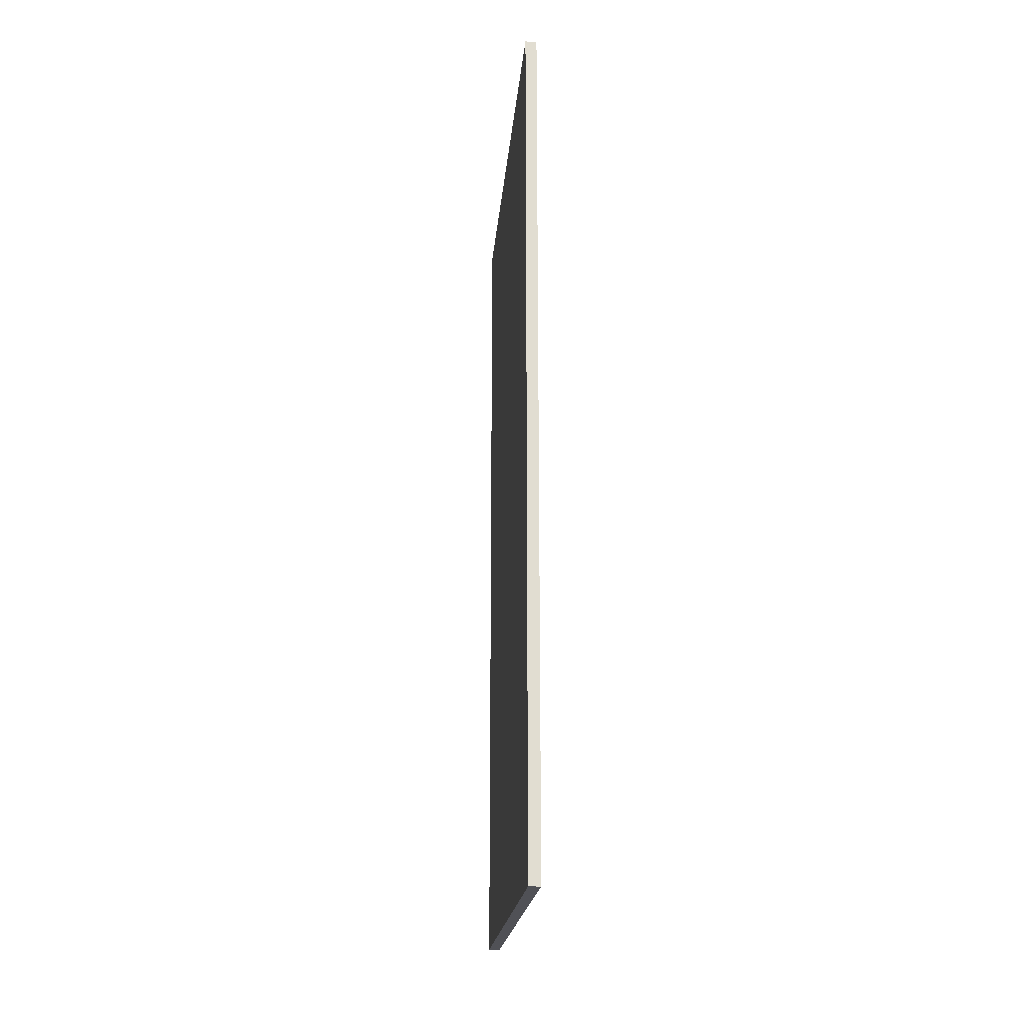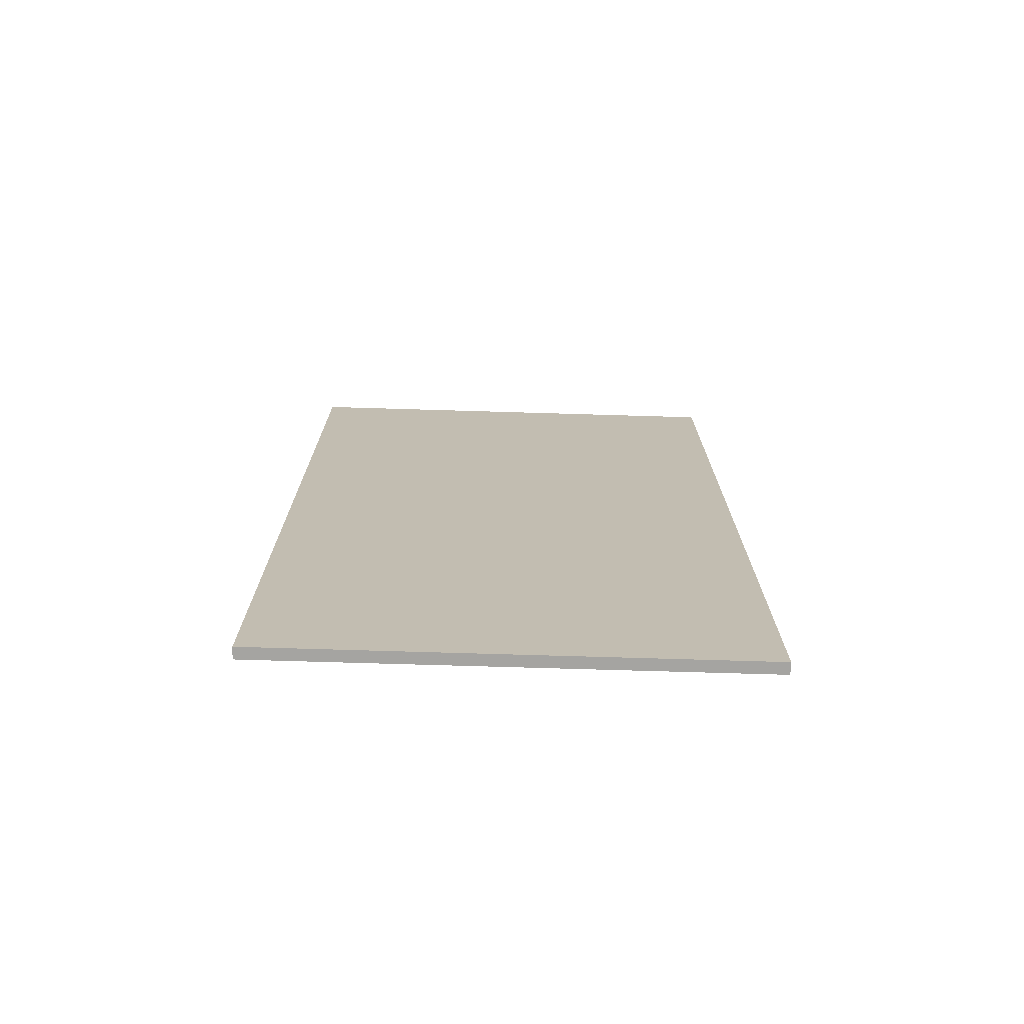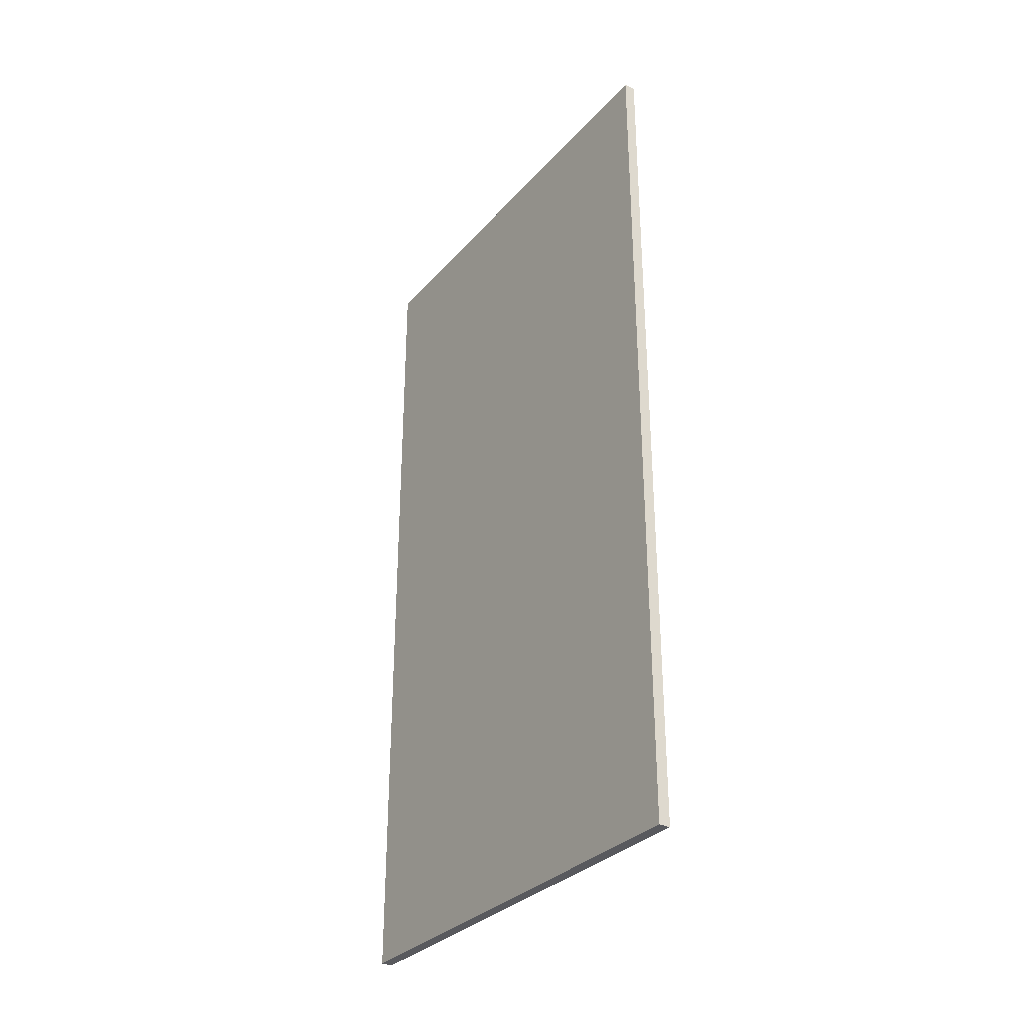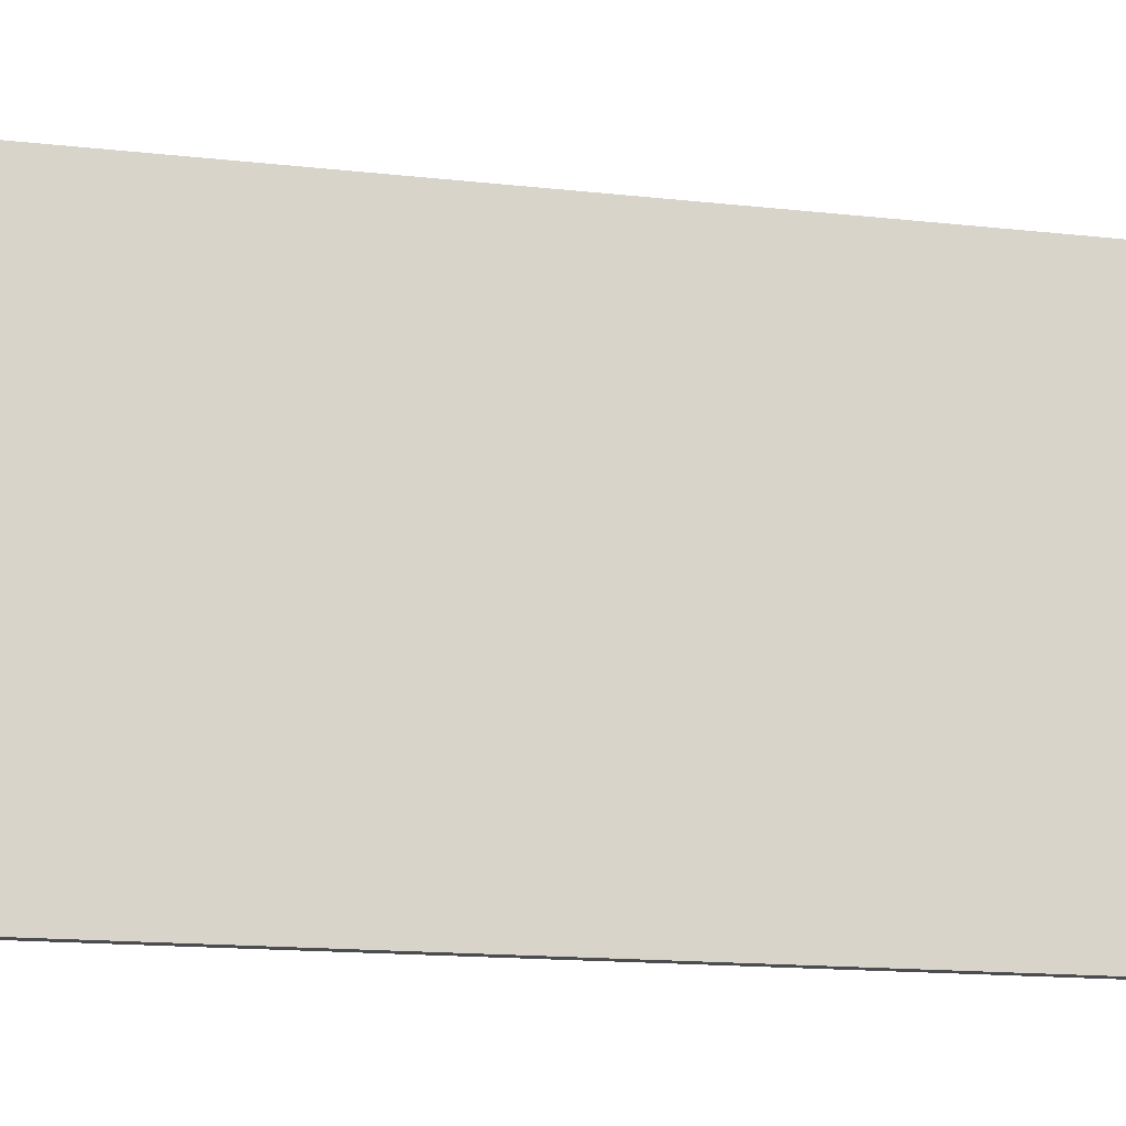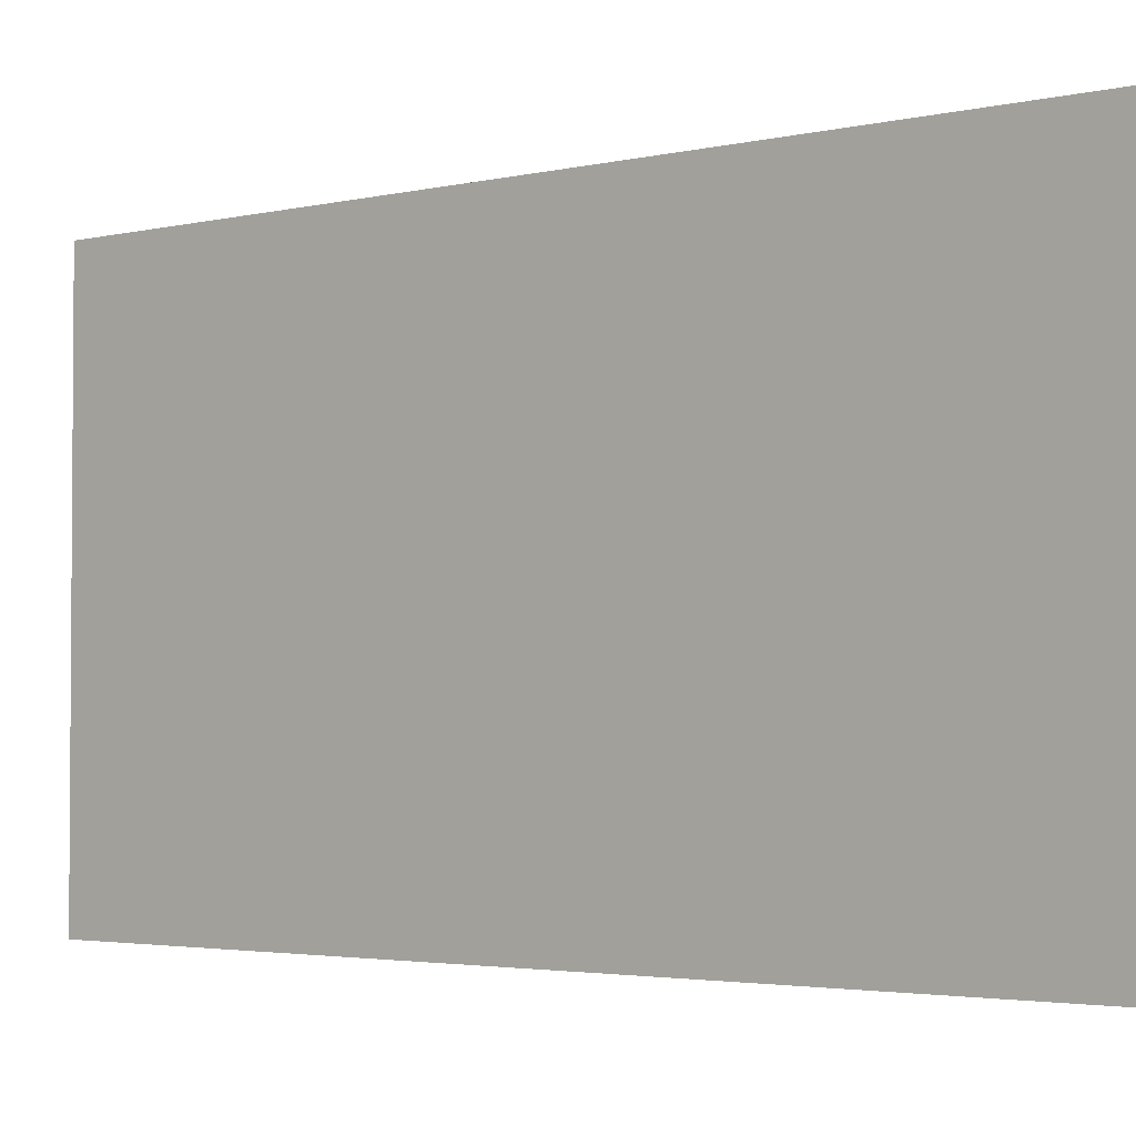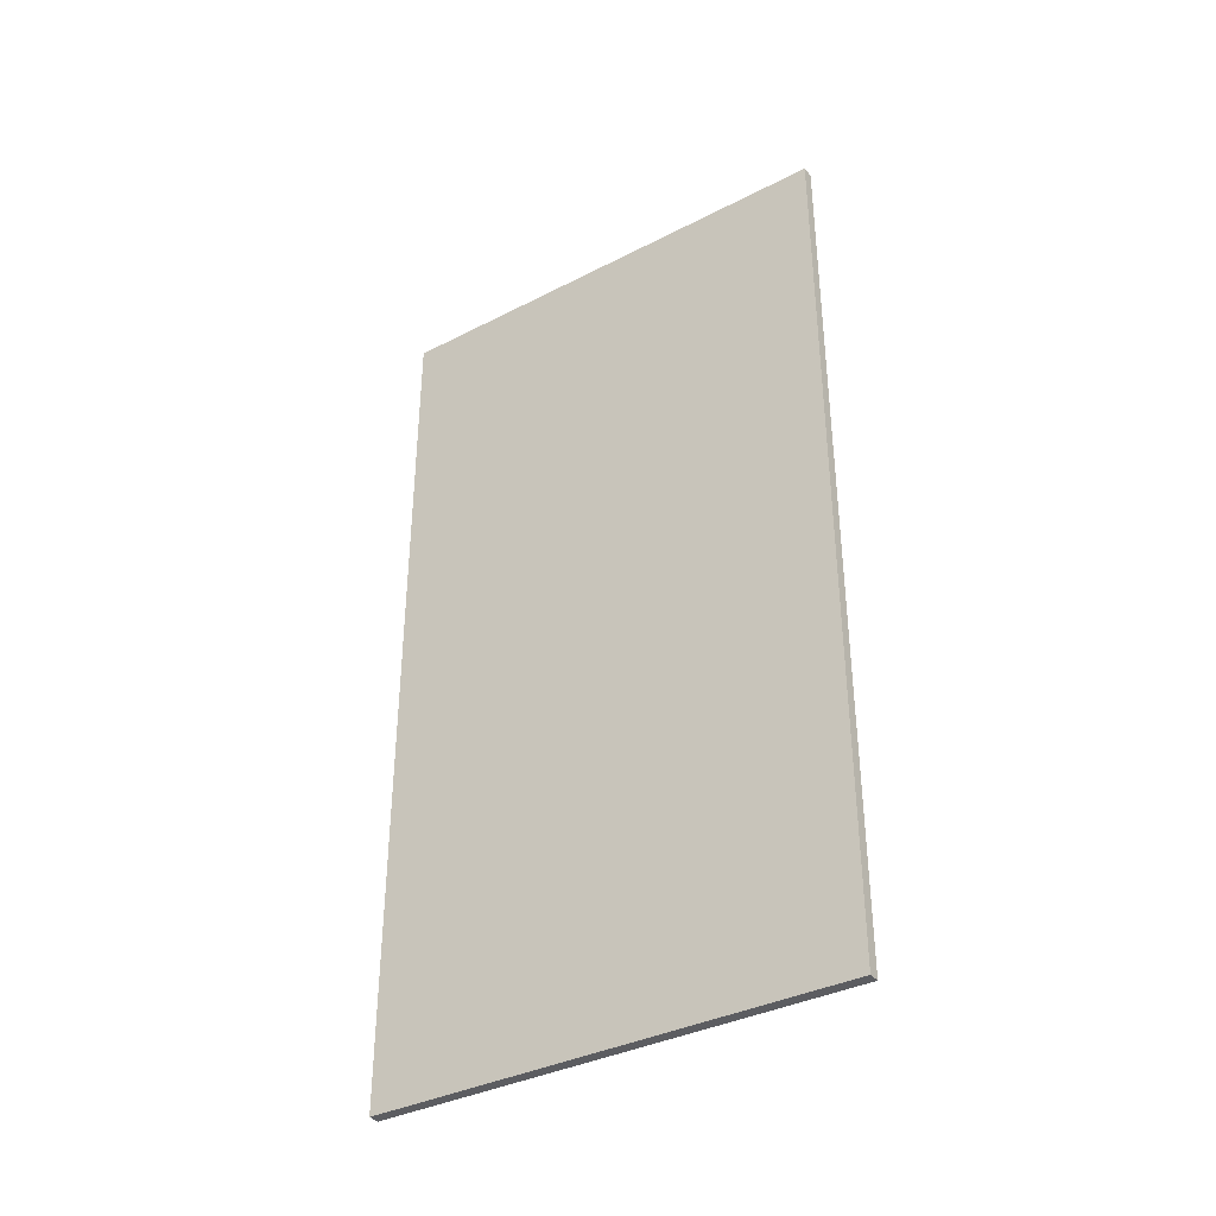
<metadata>
{"format":"obj","ext":"obj","renderer":"f3d","projection":"perspective","resolution":1024,"background":"white","views":[{"elev":-20.4,"azim":175.2,"up":"+Y"},{"elev":-73.2,"azim":-91.7,"up":"+Y"},{"elev":-31.4,"azim":-33.7,"up":"+Y"},{"elev":-15.7,"azim":77.0,"up":"+Z"},{"elev":-2.8,"azim":-49.6,"up":"+Z"},{"elev":-36.4,"azim":-56.2,"up":"+Y"}]}
</metadata>
<code>
v 0 -14.75 -8
v 0 14.75 -8
v 0.39 14.75 -8
v 0.39 -14.75 -8
v 0 -14.75 8
v 0 -14.75 -8
v 0.39 -14.75 -8
v 0.39 -14.75 8
v 0 14.75 8
v 0 -14.75 8
v 0.39 -14.75 8
v 0.39 14.75 8
v 0 14.75 -8
v 0 14.75 8
v 0.39 14.75 8
v 0.39 14.75 -8
v 0.39 14.75 -8
v 0.39 14.75 8
v 0.39 -14.75 8
v 0.39 -14.75 -8
v 0 14.75 8
v 0 14.75 -8
v 0 -14.75 -8
v 0 -14.75 8
g 5873dec0-e33d-11ea-b57e-54bf646e7e1f
f 1 2 4
f 4 2 3
g 5876c50a-e33d-11ea-9403-54bf646e7e1f
f 5 6 8
f 8 6 7
g 5879ab5a-e33d-11ea-85fb-54bf646e7e1f
f 9 10 12
f 12 10 11
g 587cb8ba-e33d-11ea-9155-54bf646e7e1f
f 13 14 16
f 16 14 15
g 587f9f1c-e33d-11ea-9620-54bf646e7e1f
f 17 18 20
f 20 18 19
g 5882856c-e33d-11ea-a9ef-54bf646e7e1f
f 21 22 24
f 24 22 23

</code>
